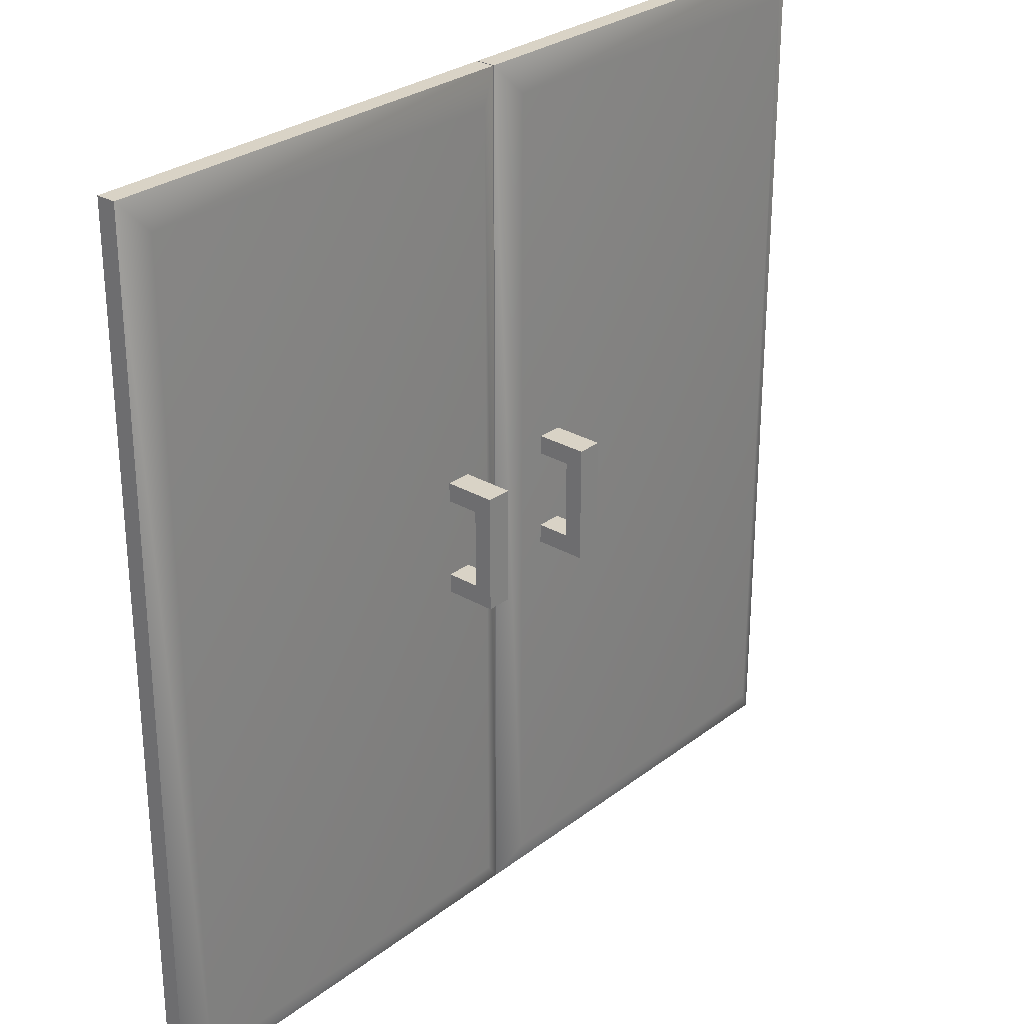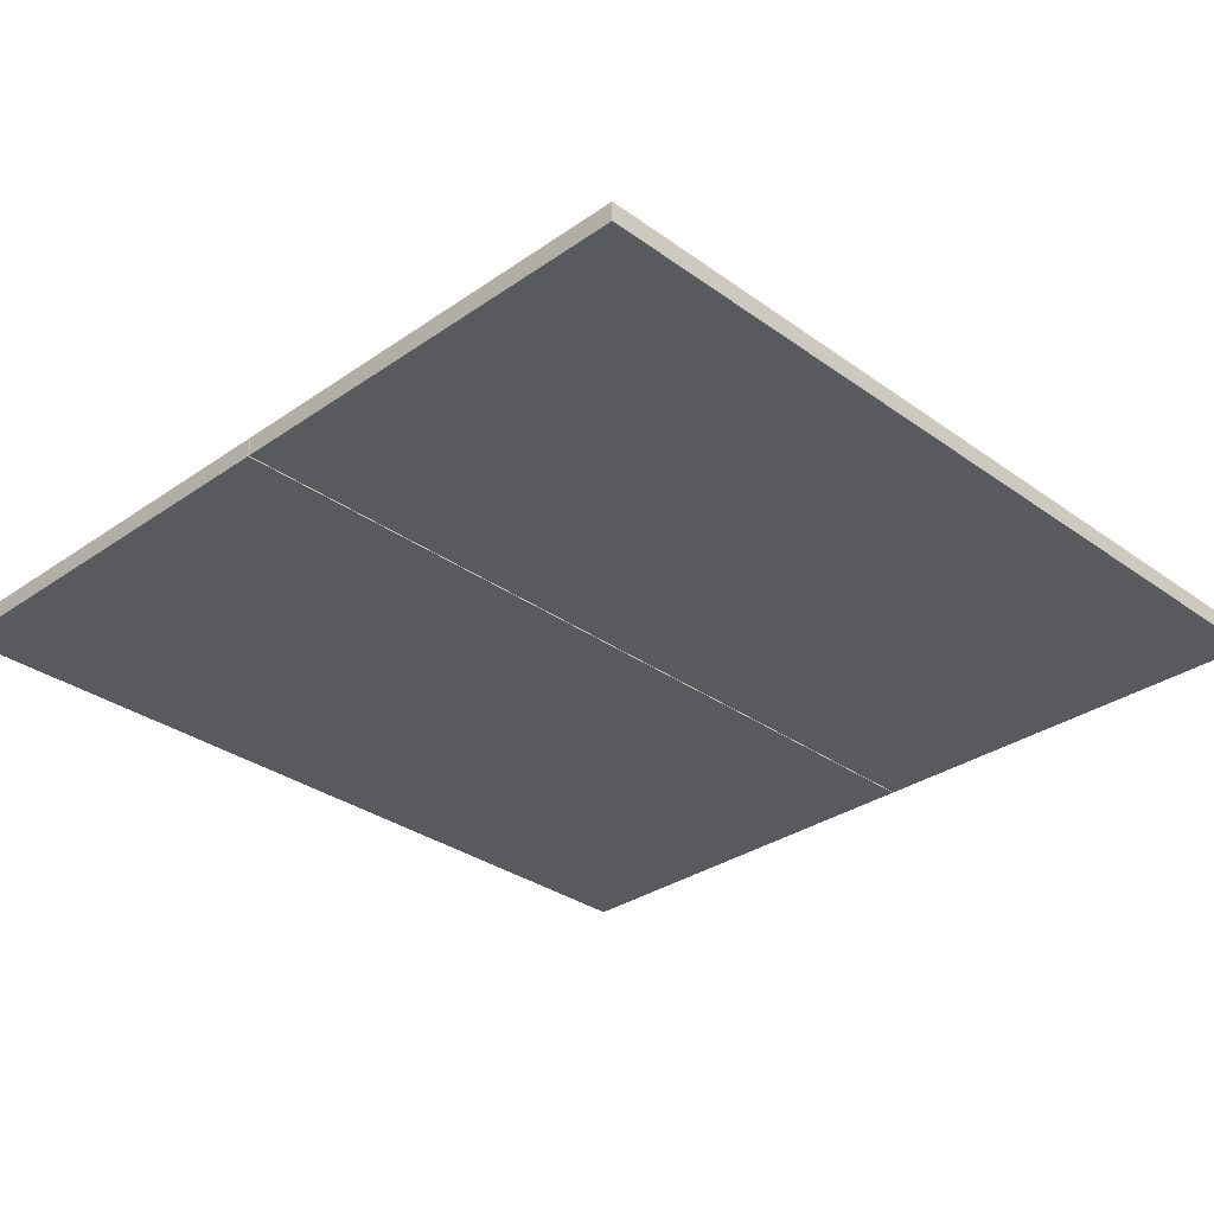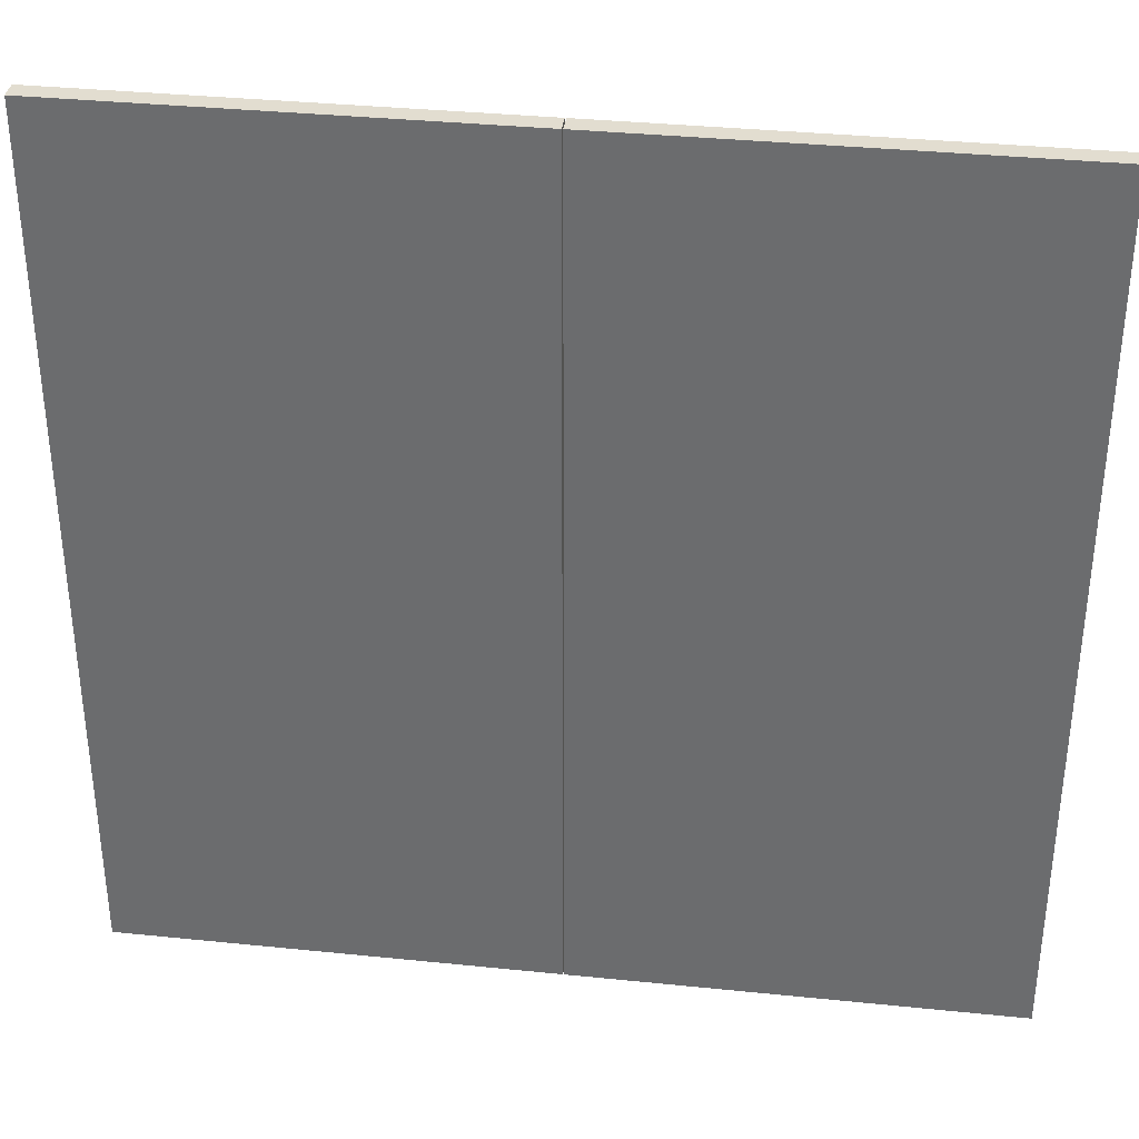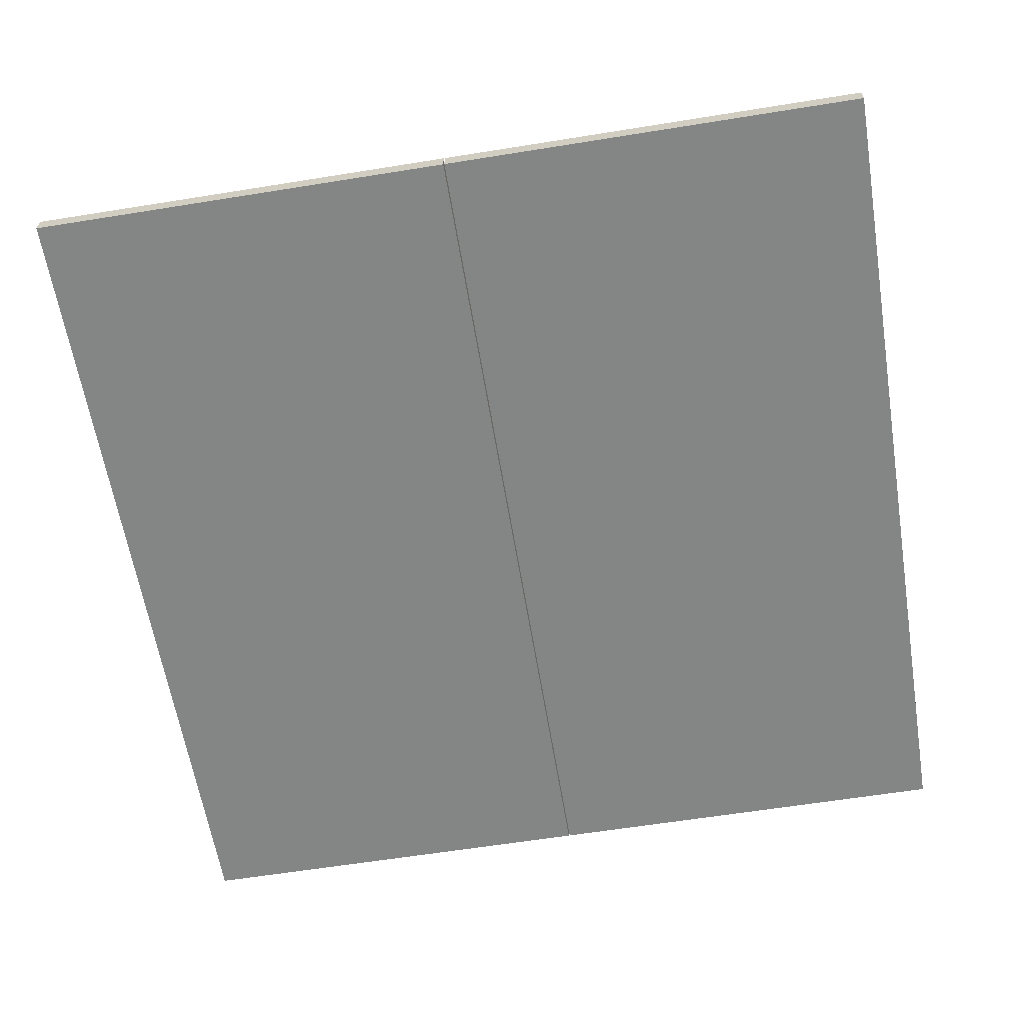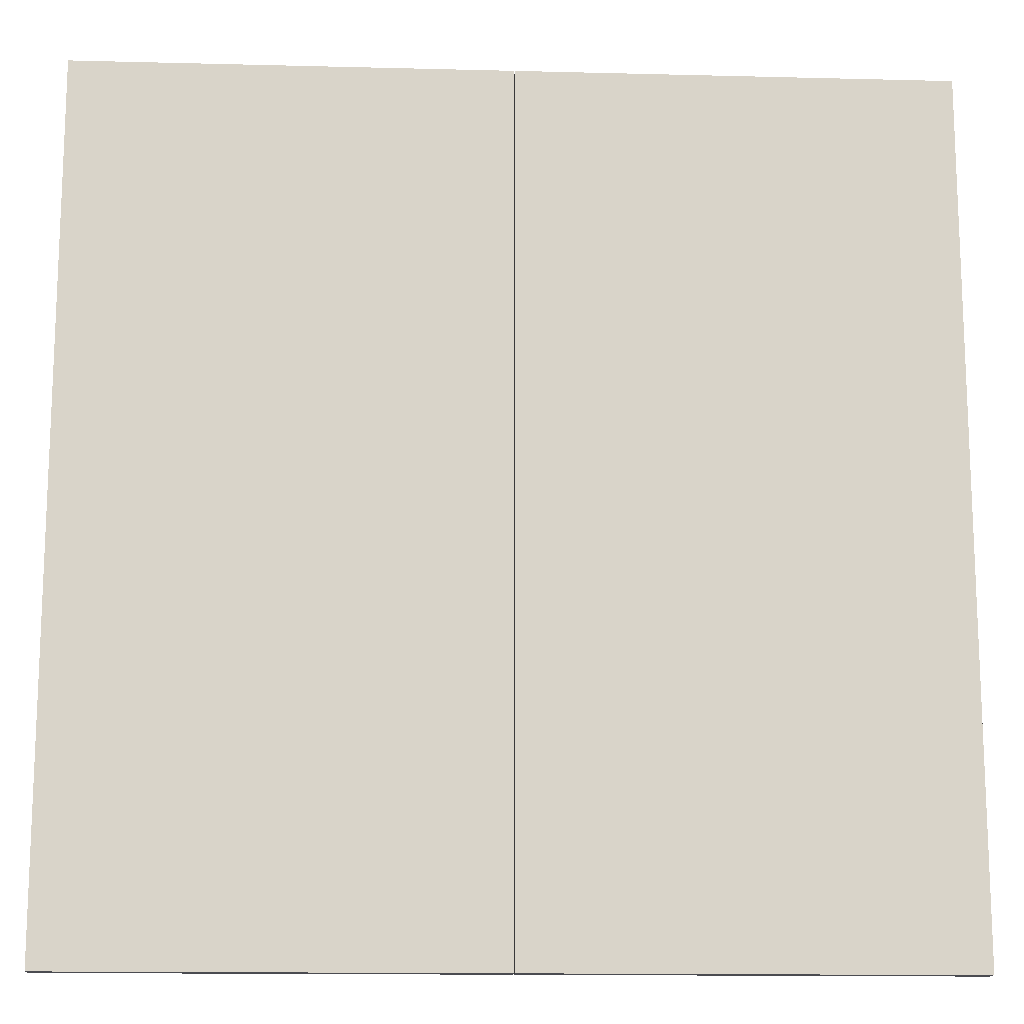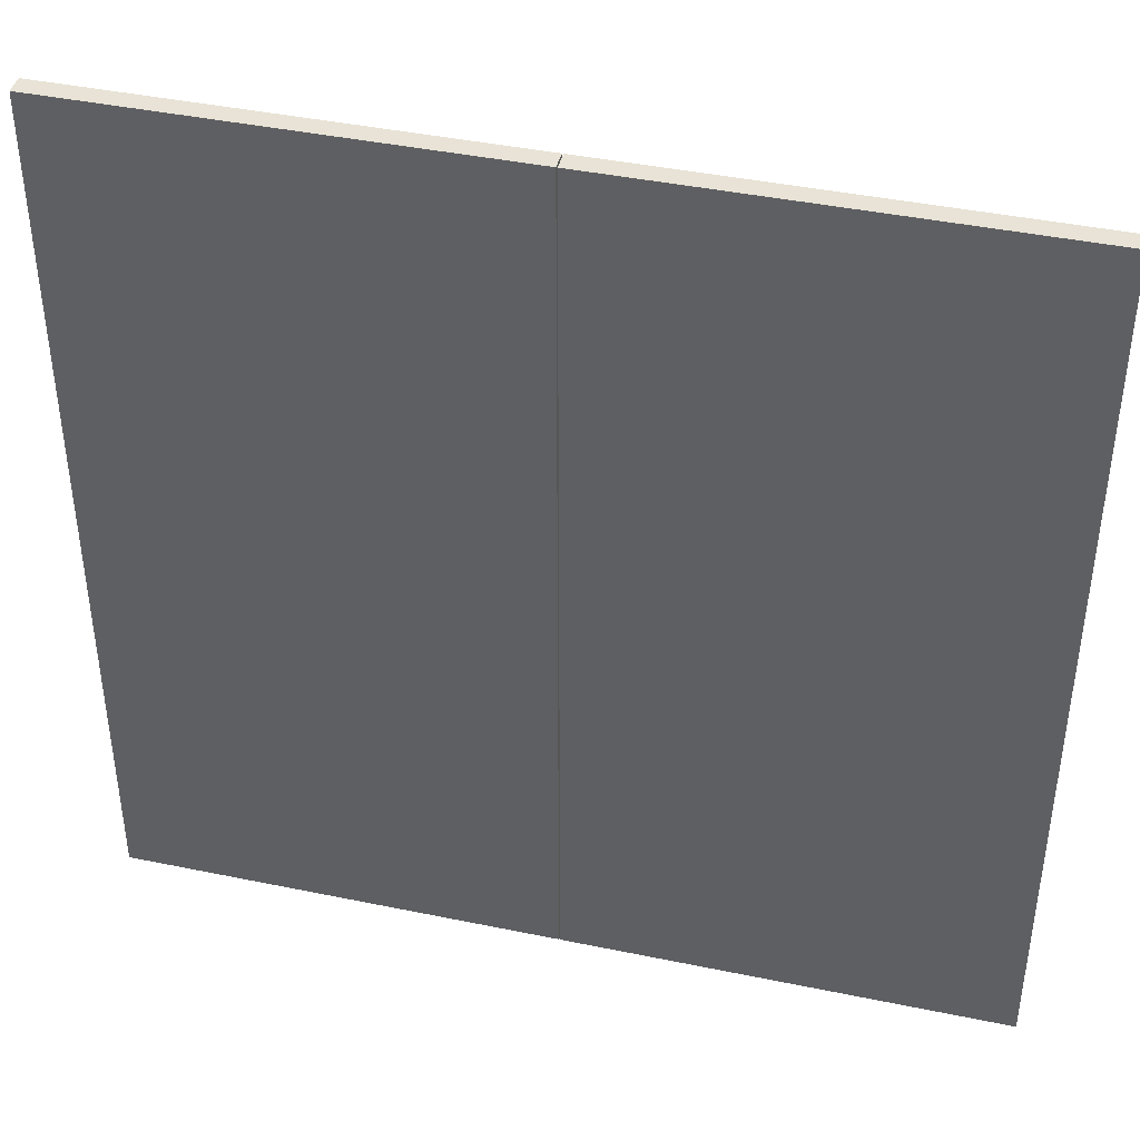
<metadata>
{"format":"obj","ext":"obj","renderer":"f3d","projection":"perspective","resolution":1024,"background":"white","views":[{"elev":28.3,"azim":-48.7,"up":"+Y"},{"elev":-31.7,"azim":44.5,"up":"+Z"},{"elev":35.4,"azim":-172.3,"up":"+Y"},{"elev":-61.6,"azim":-170.7,"up":"+Z"},{"elev":-14.4,"azim":176.8,"up":"+Y"},{"elev":41.9,"azim":-166.0,"up":"+Y"}]}
</metadata>
<code>
v 0.5486 -0.603 0.7579
v 0.8084 -0.603 0.7579
v 0.5486 0.603 0.7579
v 0.8084 0.603 0.7579
v 0.5486 0.603 0
v 0.8084 0.603 0
v 0.5486 -0.603 0
v 0.8084 -0.603 0
v 0.8084 0.603 0.5684
v 0.5486 0.603 0.5684
v 0.5486 -0.603 0.5684
v 0.8084 -0.603 0.5684
v 0.8084 0.4081 0.5684
v 0.8084 0.4081 0.7579
v 0.5486 0.4081 0.7579
v 0.5486 0.4081 0.5684
v 0.5486 0.4081 0
v 0.8084 0.4081 0
v 0.8084 -0.4081 0.5684
v 0.8084 -0.4081 0.7579
v 0.5486 -0.4081 0.7579
v 0.5486 -0.4081 0.5684
v 0.5486 -0.4081 0
v 0.8084 -0.4081 0
v -0.8082 -0.603 0.7579
v -0.5484 -0.603 0.7579
v -0.8082 0.603 0.7579
v -0.5484 0.603 0.7579
v -0.8082 0.603 0
v -0.5484 0.603 0
v -0.8082 -0.603 0
v -0.5484 -0.603 0
v -0.5484 0.603 0.5684
v -0.8082 0.603 0.5684
v -0.8082 -0.603 0.5684
v -0.5484 -0.603 0.5684
v -0.5484 0.4081 0.5684
v -0.5484 0.4081 0.7579
v -0.8082 0.4081 0.7579
v -0.8082 0.4081 0.5684
v -0.8082 0.4081 0
v -0.5484 0.4081 0
v -0.5484 -0.4081 0.5684
v -0.5484 -0.4081 0.7579
v -0.8082 -0.4081 0.7579
v -0.8082 -0.4081 0.5684
v -0.8082 -0.4081 0
v -0.5484 -0.4081 0
v -4.541 -4.556 0.1054
v -0.01286 -4.556 0.1054
v -4.541 4.556 0.1054
v -0.01286 4.556 0.1054
v -4.541 4.556 -0.09376
v -0.01286 4.556 -0.09376
v -4.541 -4.556 -0.09376
v -0.01286 -4.556 -0.09376
v -4.283 -4.249 0.2325
v -0.2708 -4.249 0.2325
v -0.2708 4.249 0.2325
v -4.283 4.249 0.2325
v 0 -4.556 0.1054
v 4.528 -4.556 0.1054
v 0 4.556 0.1054
v 4.528 4.556 0.1054
v 0 4.556 -0.09376
v 4.528 4.556 -0.09376
v 0 -4.556 -0.09376
v 4.528 -4.556 -0.09376
v 0.2579 -4.249 0.2325
v 4.27 -4.249 0.2325
v 4.27 4.249 0.2325
v 0.2579 4.249 0.2325
f 1 2 20 21
f 3 4 9 10
f 23 24 8 7
f 11 12 2 1
f 2 12 19 20
f 11 1 21 22
f 5 10 9 6
f 7 11 22 23
f 12 11 7 8
f 24 19 12 8
f 6 9 13 18
f 14 13 9 4
f 15 14 4 3
f 16 15 3 10
f 17 16 10 5
f 5 6 18 17
f 14 20 19 13
f 15 21 20 14
f 16 22 21 15
f 13 19 22 16
f 16 17 18 13
f 19 24 23 22
f 25 26 44 45
f 27 28 33 34
f 47 48 32 31
f 35 36 26 25
f 26 36 43 44
f 35 25 45 46
f 29 34 33 30
f 31 35 46 47
f 36 35 31 32
f 48 43 36 32
f 30 33 37 42
f 38 37 33 28
f 39 38 28 27
f 40 39 27 34
f 41 40 34 29
f 29 30 42 41
f 38 44 43 37
f 39 45 44 38
f 40 46 45 39
f 37 43 46 40
f 40 41 42 37
f 43 48 47 46
f 57 58 59 60
f 51 52 54 53
f 53 54 56 55
f 55 56 50 49
f 50 56 54 52
f 55 49 51 53
f 49 50 58 57
f 50 52 59 58
f 52 51 60 59
f 51 49 57 60
f 69 70 71 72
f 63 64 66 65
f 65 66 68 67
f 67 68 62 61
f 62 68 66 64
f 67 61 63 65
f 61 62 70 69
f 62 64 71 70
f 64 63 72 71
f 63 61 69 72

</code>
